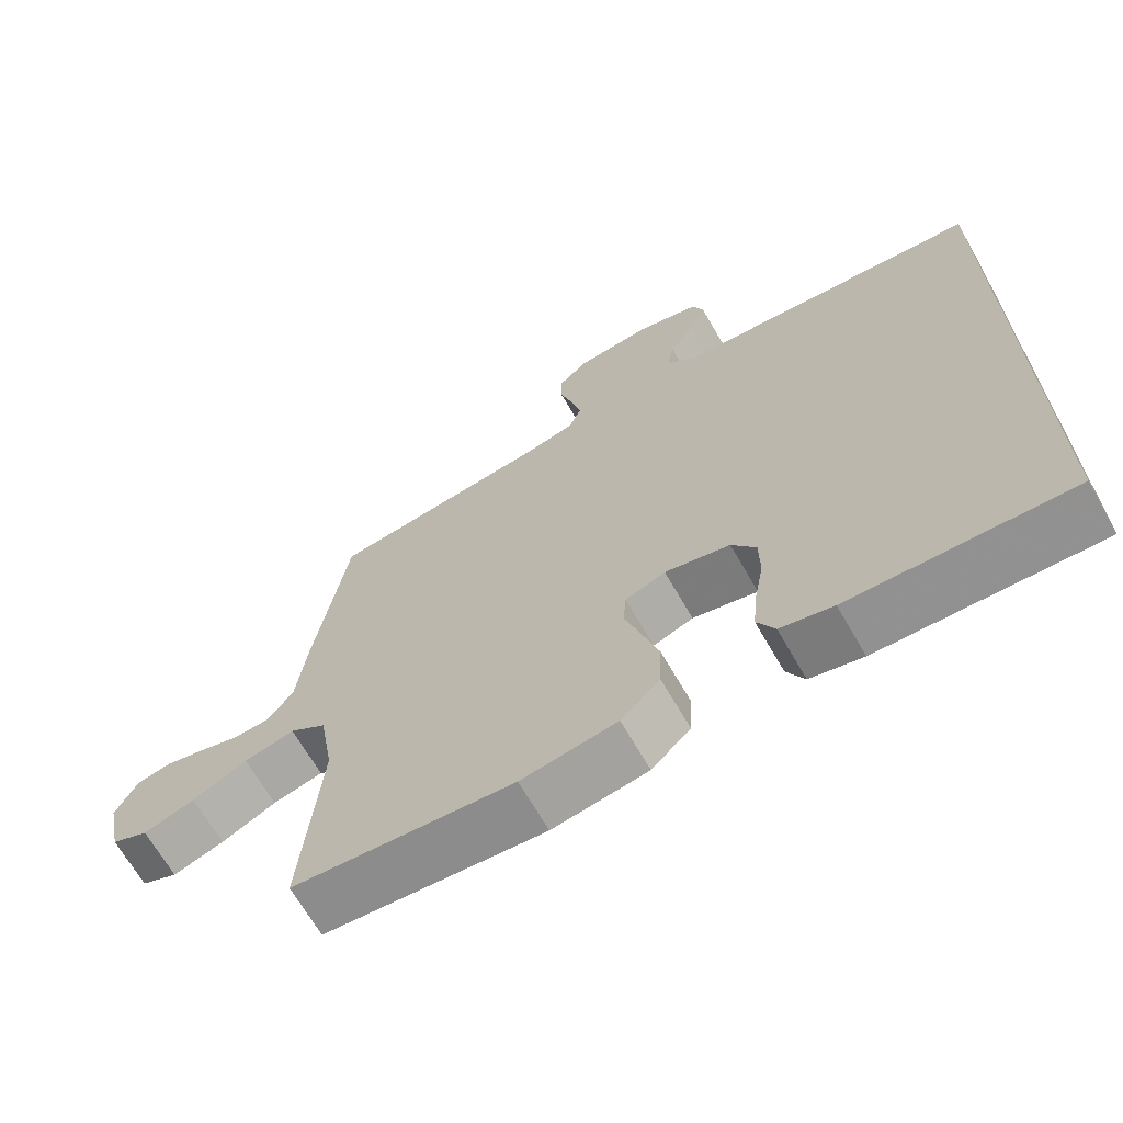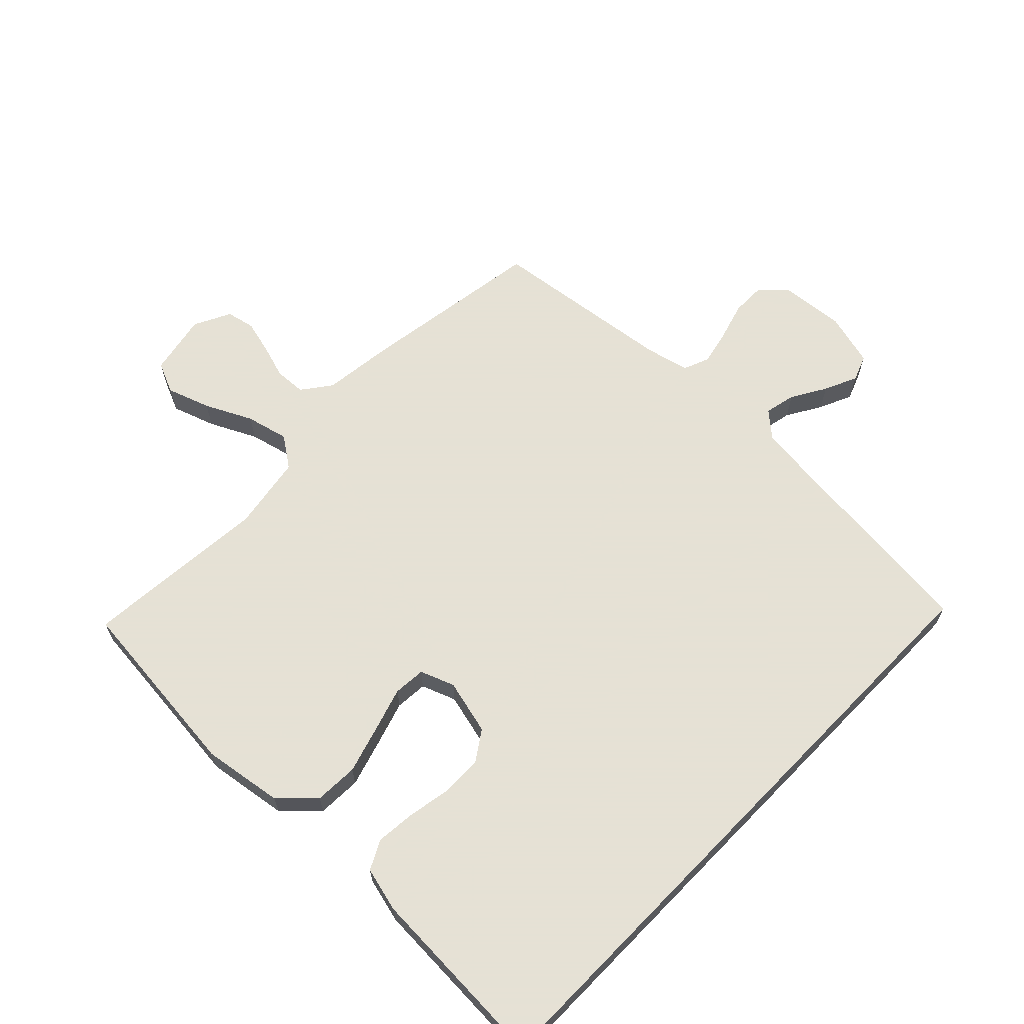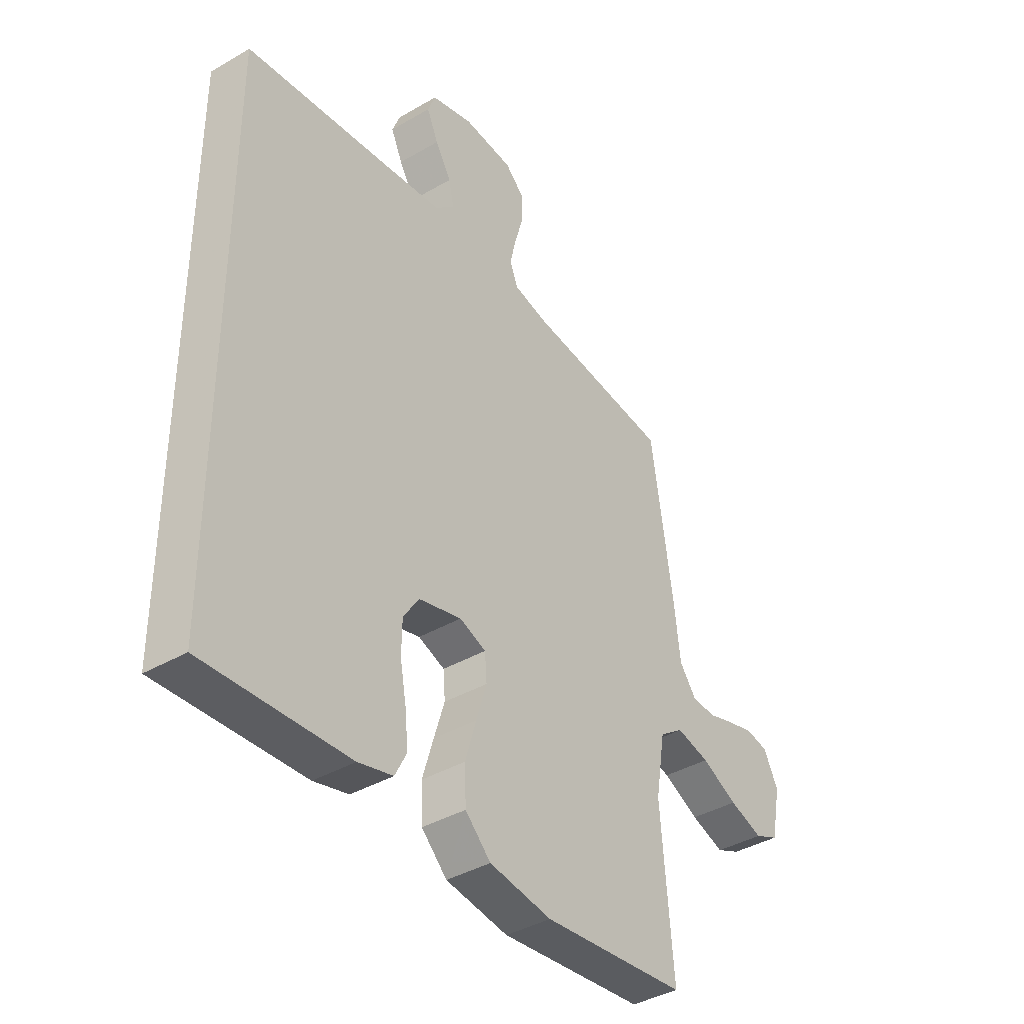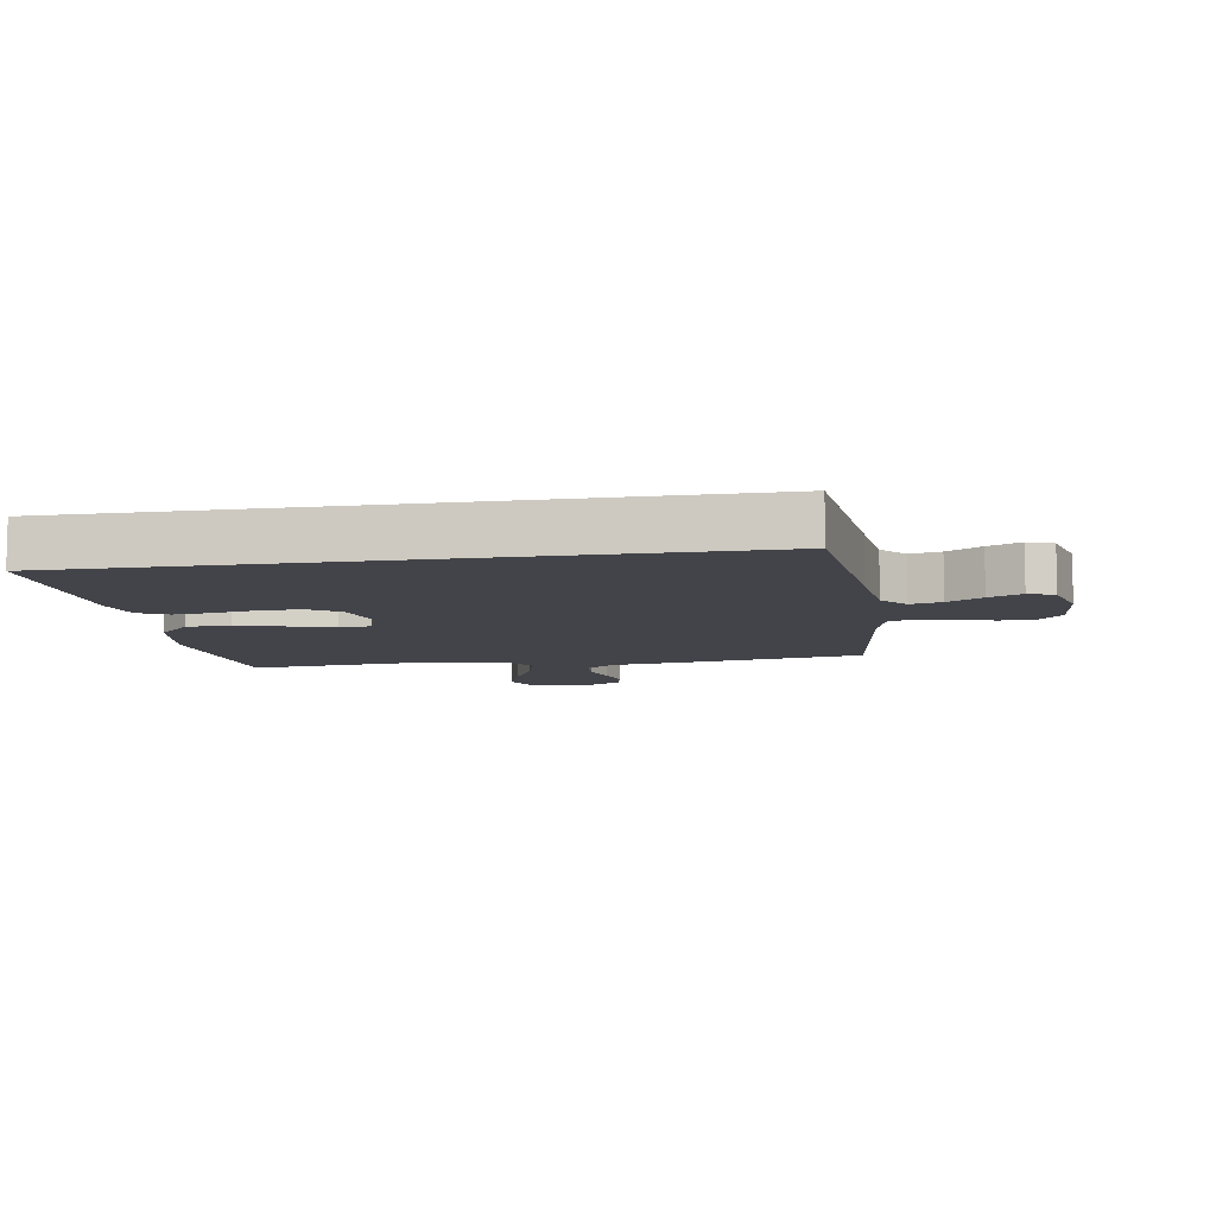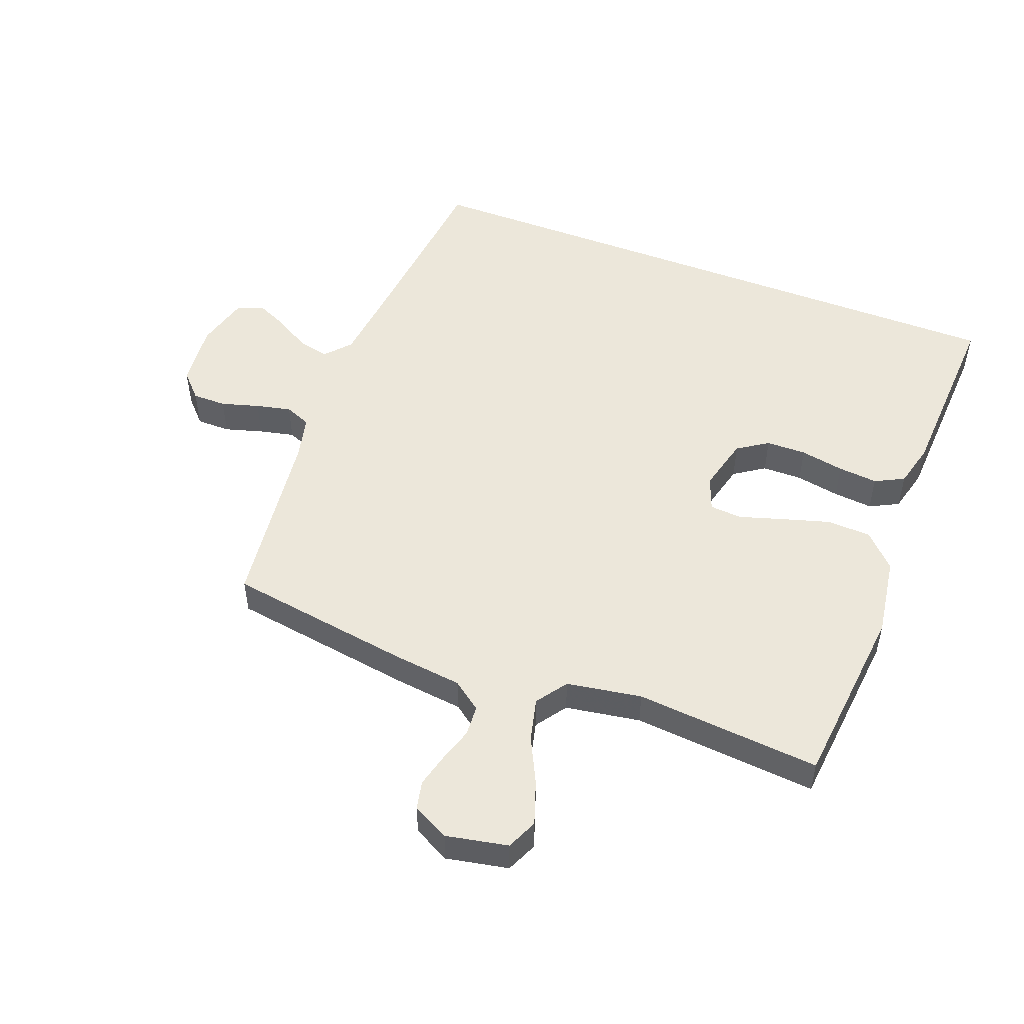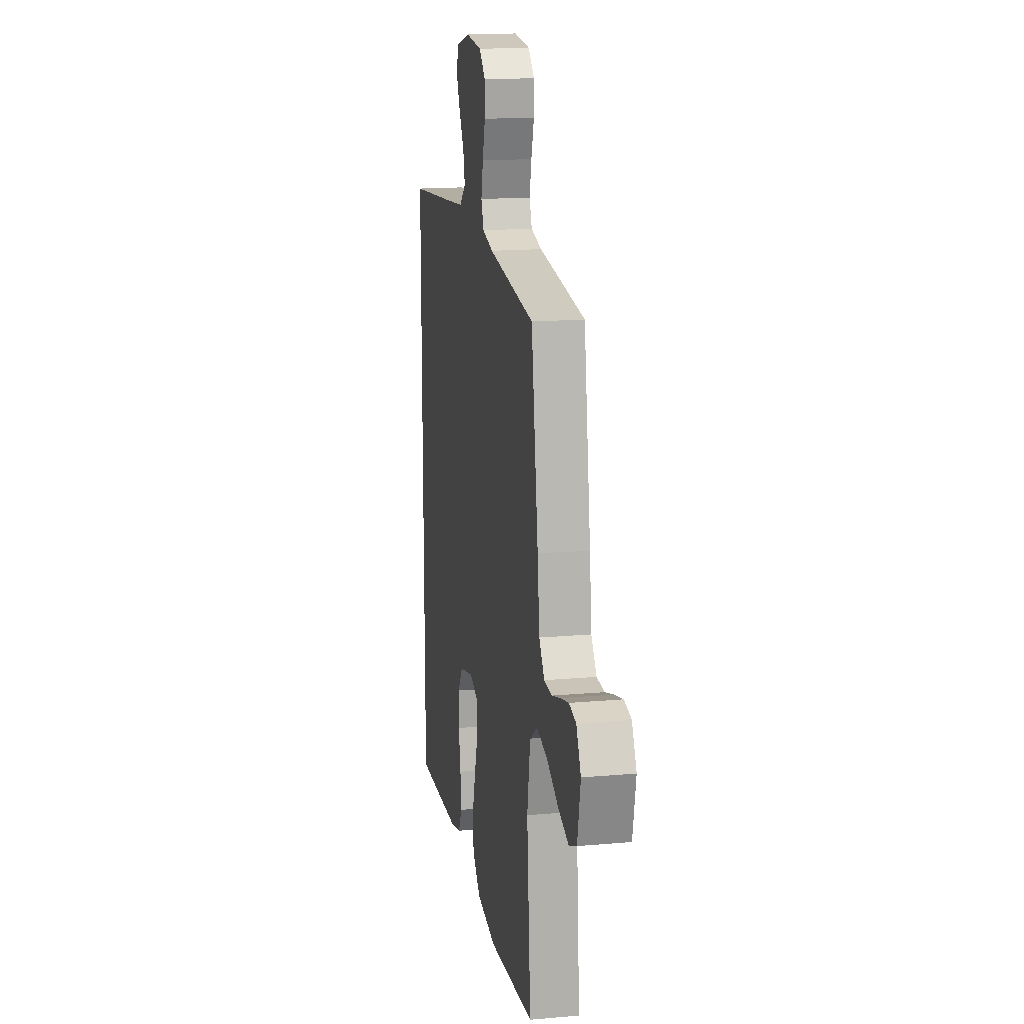
<metadata>
{"format":"obj","ext":"obj","renderer":"f3d","projection":"perspective","resolution":1024,"background":"white","views":[{"elev":-67.8,"azim":-150.1,"up":"+Z"},{"elev":64.9,"azim":-135.7,"up":"+Y"},{"elev":-39.3,"azim":-53.9,"up":"+Z"},{"elev":-8.5,"azim":-80.7,"up":"+Y"},{"elev":50.9,"azim":111.1,"up":"+Y"},{"elev":16.4,"azim":79.7,"up":"+Z"}]}
</metadata>
<code>
v -0.5 0.07 -0.515
v -0.5 0.07 0.516
v -0.2 0.07 0.545
v -0.076 0.07 0.558
v -0.035 0.07 0.594
v -0.046 0.07 0.644
v -0.079 0.07 0.7
v -0.103 0.07 0.753
v -0.087 0.07 0.795
v 0 0.07 0.818
v 0.104 0.07 0.808
v 0.144 0.07 0.77
v 0.144 0.07 0.715
v 0.126 0.07 0.654
v 0.113 0.07 0.597
v 0.13 0.07 0.555
v 0.2 0.07 0.538
v 0.5 0.07 0.5
v 0.545 0.07 0.2
v 0.558 0.07 0.088
v 0.593 0.07 0.041
v 0.643 0.07 0.038
v 0.698 0.07 0.055
v 0.753 0.07 0.069
v 0.799 0.07 0.059
v 0.829 0.07 0
v 0.809 0.07 -0.1
v 0.759 0.07 -0.122
v 0.689 0.07 -0.098
v 0.614 0.07 -0.061
v 0.545 0.07 -0.044
v 0.495 0.07 -0.079
v 0.475 0.07 -0.2
v 0.5 0.07 -0.5
v 0.2 0.07 -0.529
v 0.07 0.07 -0.509
v 0.017 0.07 -0.457
v 0.014 0.07 -0.386
v 0.037 0.07 -0.309
v 0.059 0.07 -0.238
v 0.055 0.07 -0.186
v 0 0.07 -0.165
v -0.089 0.07 -0.187
v -0.122 0.07 -0.236
v -0.123 0.07 -0.301
v -0.11 0.07 -0.372
v -0.104 0.07 -0.436
v -0.128 0.07 -0.483
v -0.2 0.07 -0.501
v -0.5 0 -0.515
v -0.5 0 0.516
v -0.2 0 0.545
v -0.076 0 0.558
v -0.035 0 0.594
v -0.046 0 0.644
v -0.079 0 0.7
v -0.103 0 0.753
v -0.087 0 0.795
v 0 0 0.818
v 0.104 0 0.808
v 0.144 0 0.77
v 0.144 0 0.715
v 0.126 0 0.654
v 0.113 0 0.597
v 0.13 0 0.555
v 0.2 0 0.538
v 0.5 0 0.5
v 0.545 0 0.2
v 0.558 0 0.088
v 0.593 0 0.041
v 0.643 0 0.038
v 0.698 0 0.055
v 0.753 0 0.069
v 0.799 0 0.059
v 0.829 0 0
v 0.809 0 -0.1
v 0.759 0 -0.122
v 0.689 0 -0.098
v 0.614 0 -0.061
v 0.545 0 -0.044
v 0.495 0 -0.079
v 0.475 0 -0.2
v 0.5 0 -0.5
v 0.2 0 -0.529
v 0.07 0 -0.509
v 0.017 0 -0.457
v 0.014 0 -0.386
v 0.037 0 -0.309
v 0.059 0 -0.238
v 0.055 0 -0.186
v 0 0 -0.165
v -0.089 0 -0.187
v -0.122 0 -0.236
v -0.123 0 -0.301
v -0.11 0 -0.372
v -0.104 0 -0.436
v -0.128 0 -0.483
v -0.2 0 -0.501
f 45 46 47 48
f 44 45 48 49
f 37 38 39 40
f 35 36 37 40
f 33 34 35 40
f 32 33 40 41
f 31 32 41 42
f 27 28 29 30
f 27 30 31
f 26 27 31
f 25 26 31
f 22 23 24 25
f 22 25 31 42
f 17 18 19 20
f 16 17 20 21
f 11 12 13 14
f 11 14 15
f 10 11 15
f 9 10 15 16
f 6 7 8 9
f 49 1 2 3
f 44 49 3 4
f 21 22 42 43
f 16 21 43
f 6 9 16
f 5 6 16
f 16 43 44
f 4 5 16 44
f 97 96 95 94
f 98 97 94 93
f 89 88 87 86
f 89 86 85 84
f 89 84 83 82
f 90 89 82 81
f 91 90 81 80
f 79 78 77 76
f 80 79 76
f 80 76 75
f 80 75 74
f 74 73 72 71
f 91 80 74 71
f 69 68 67 66
f 70 69 66 65
f 63 62 61 60
f 64 63 60
f 64 60 59
f 65 64 59 58
f 58 57 56 55
f 52 51 50 98
f 53 52 98 93
f 92 91 71 70
f 92 70 65
f 65 58 55
f 65 55 54
f 93 92 65
f 93 65 54 53
f 1 50 51 2
f 2 51 52 3
f 3 52 53 4
f 4 53 54 5
f 5 54 55 6
f 6 55 56 7
f 7 56 57 8
f 8 57 58 9
f 9 58 59 10
f 10 59 60 11
f 11 60 61 12
f 12 61 62 13
f 13 62 63 14
f 14 63 64 15
f 15 64 65 16
f 16 65 66 17
f 17 66 67 18
f 18 67 68 19
f 19 68 69 20
f 20 69 70 21
f 21 70 71 22
f 22 71 72 23
f 23 72 73 24
f 24 73 74 25
f 25 74 75 26
f 26 75 76 27
f 27 76 77 28
f 28 77 78 29
f 29 78 79 30
f 30 79 80 31
f 31 80 81 32
f 32 81 82 33
f 33 82 83 34
f 34 83 84 35
f 35 84 85 36
f 36 85 86 37
f 37 86 87 38
f 38 87 88 39
f 39 88 89 40
f 40 89 90 41
f 41 90 91 42
f 42 91 92 43
f 43 92 93 44
f 44 93 94 45
f 45 94 95 46
f 46 95 96 47
f 47 96 97 48
f 48 97 98 49
f 49 98 50 1

</code>
